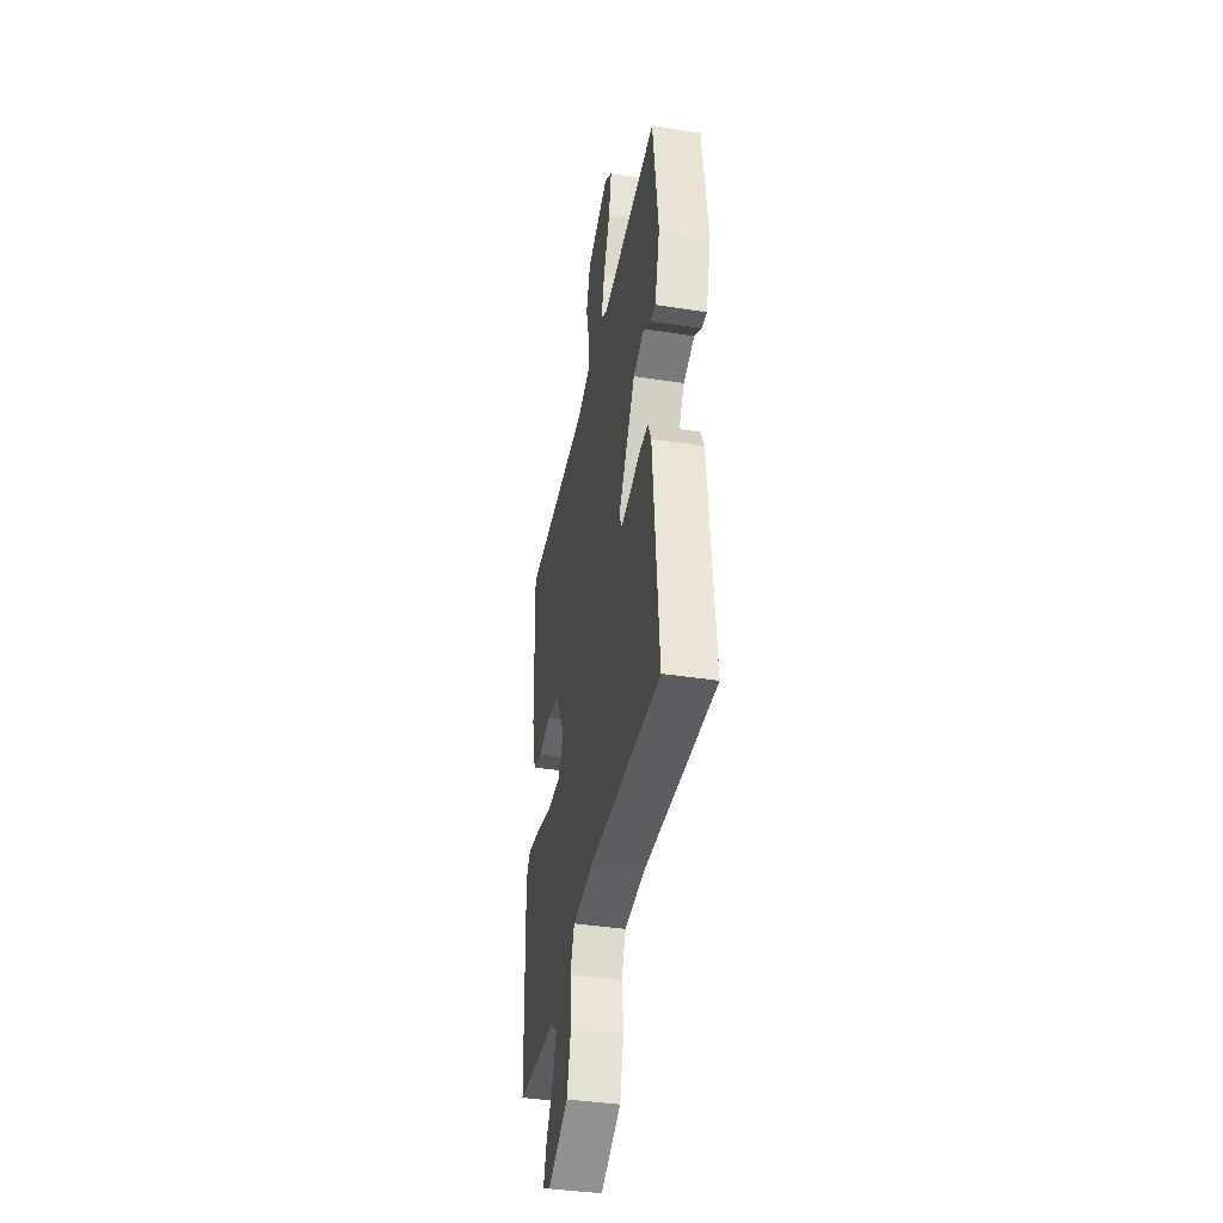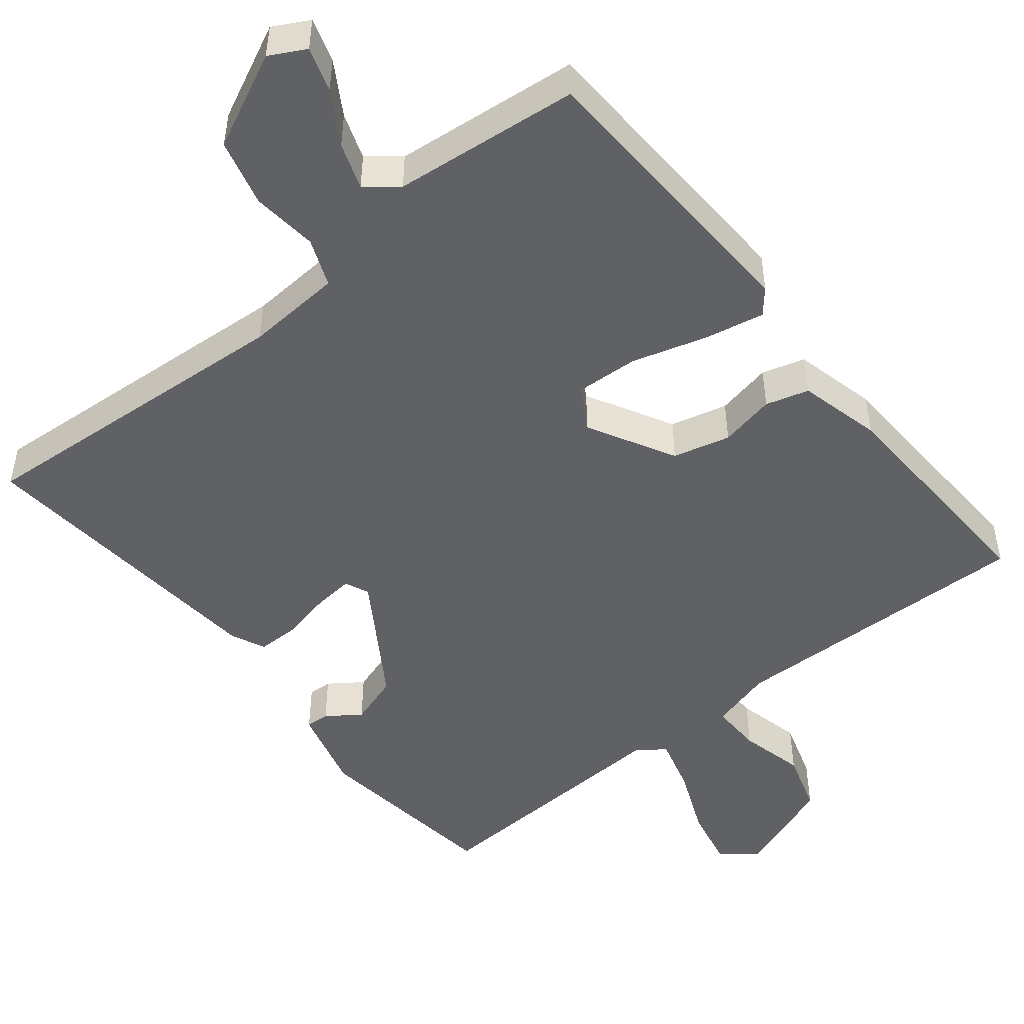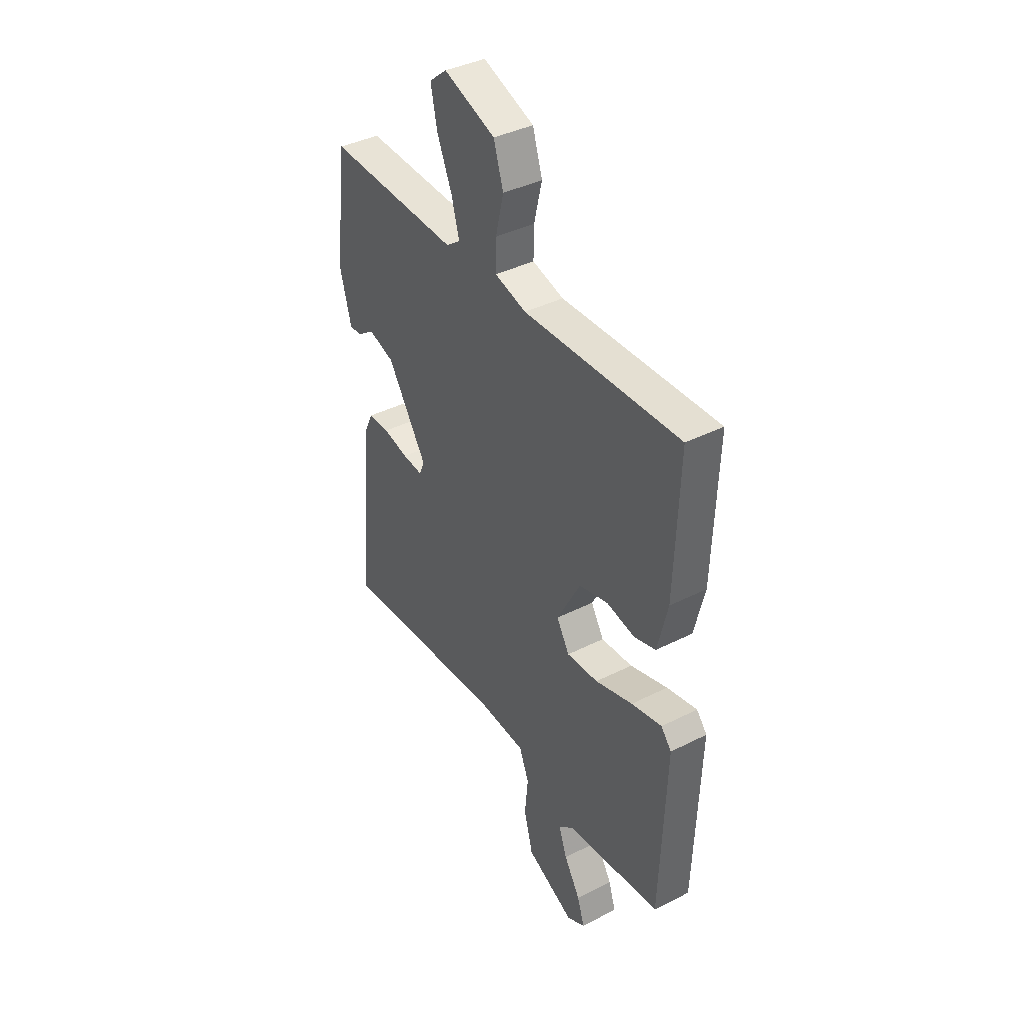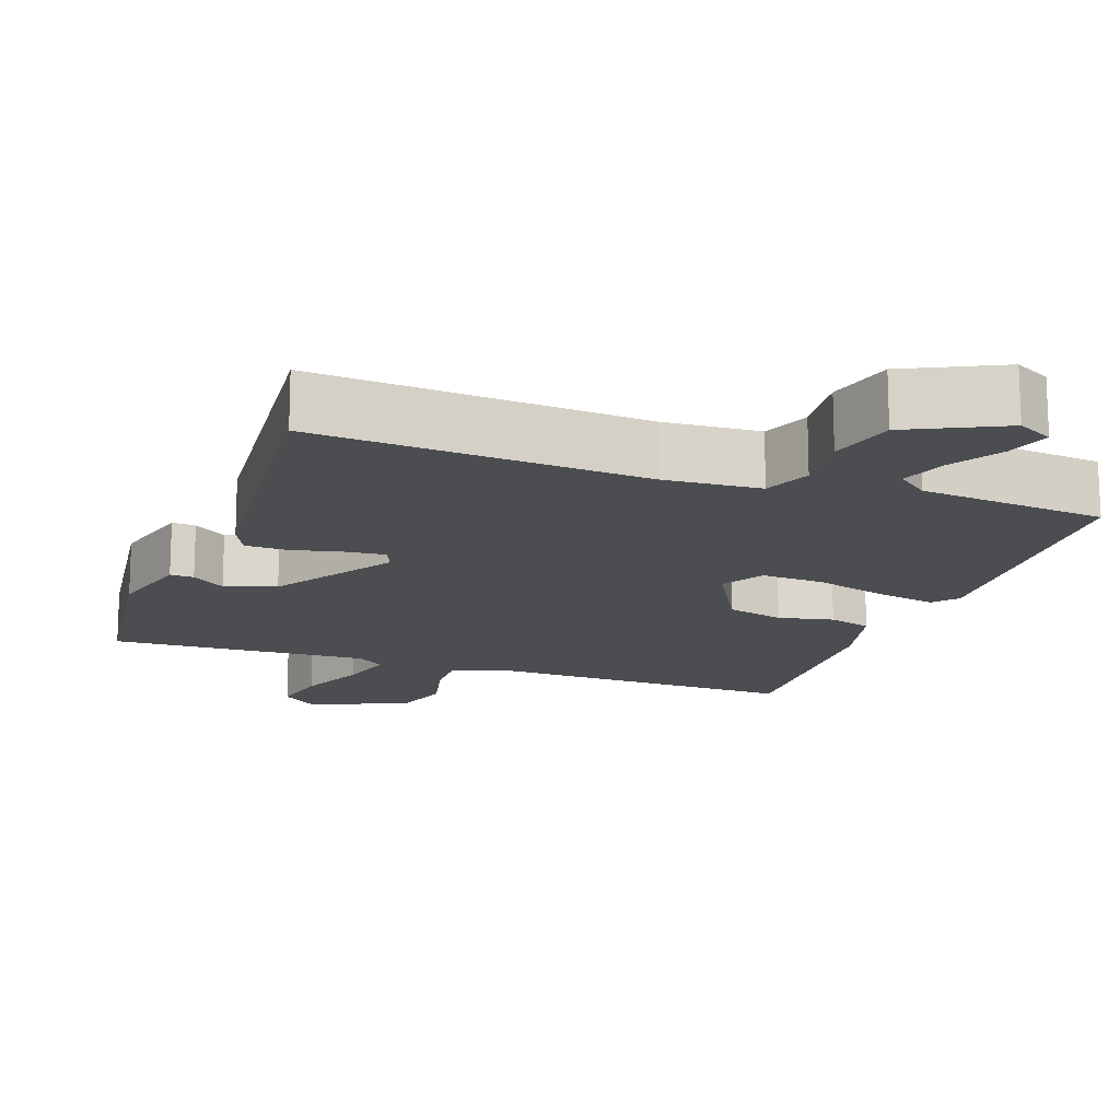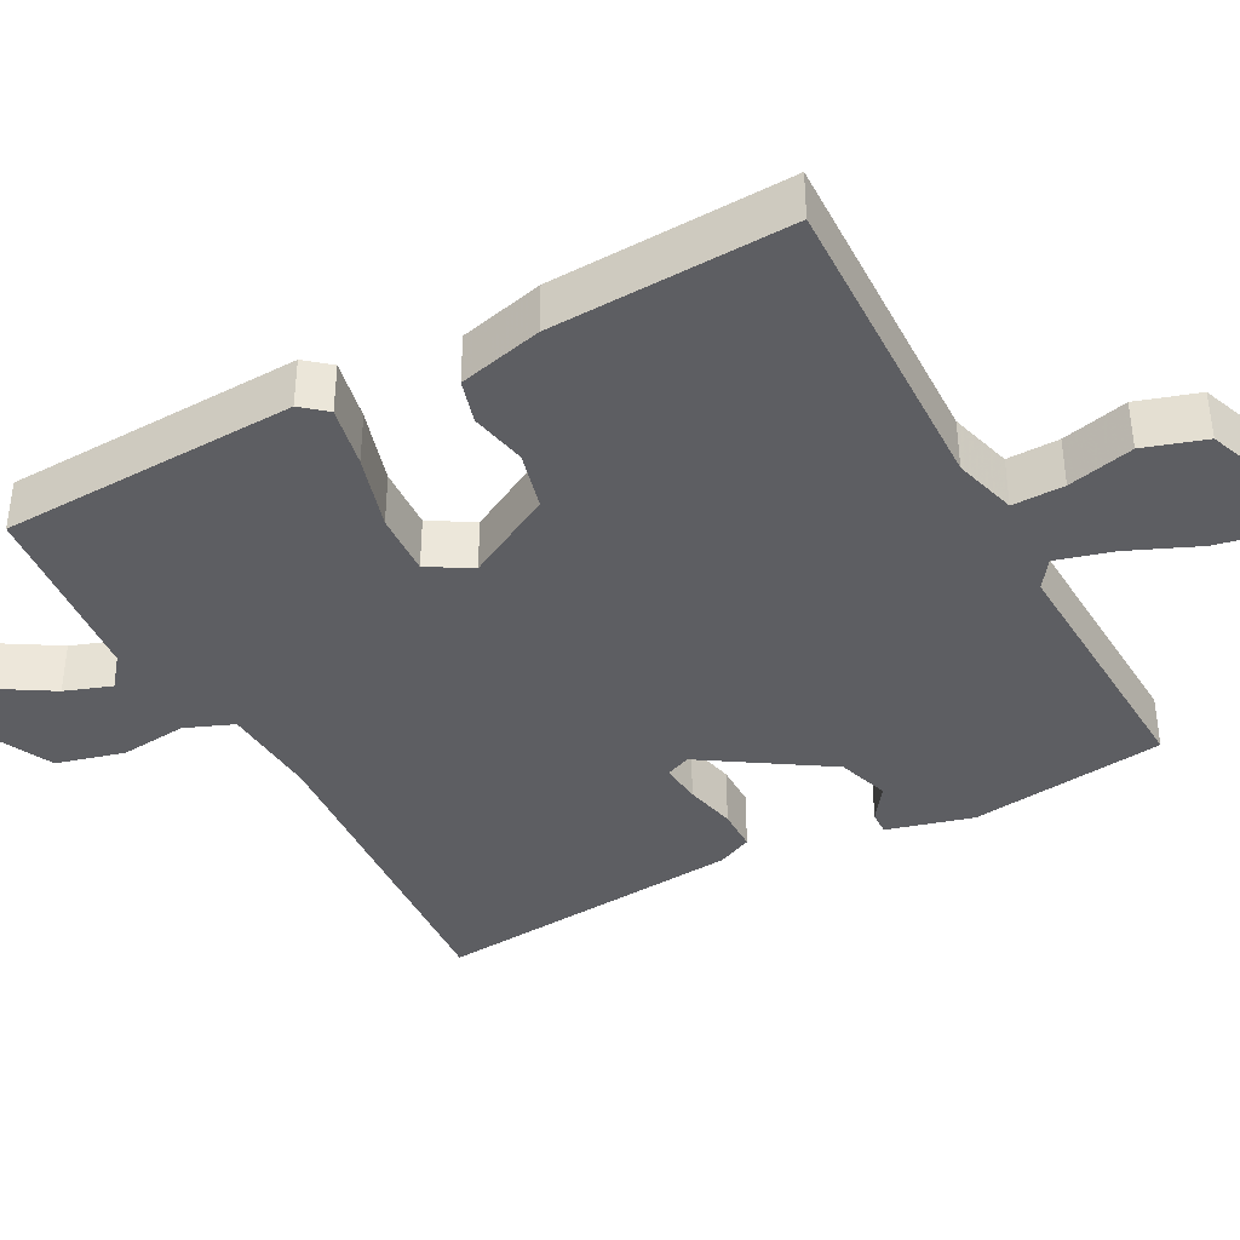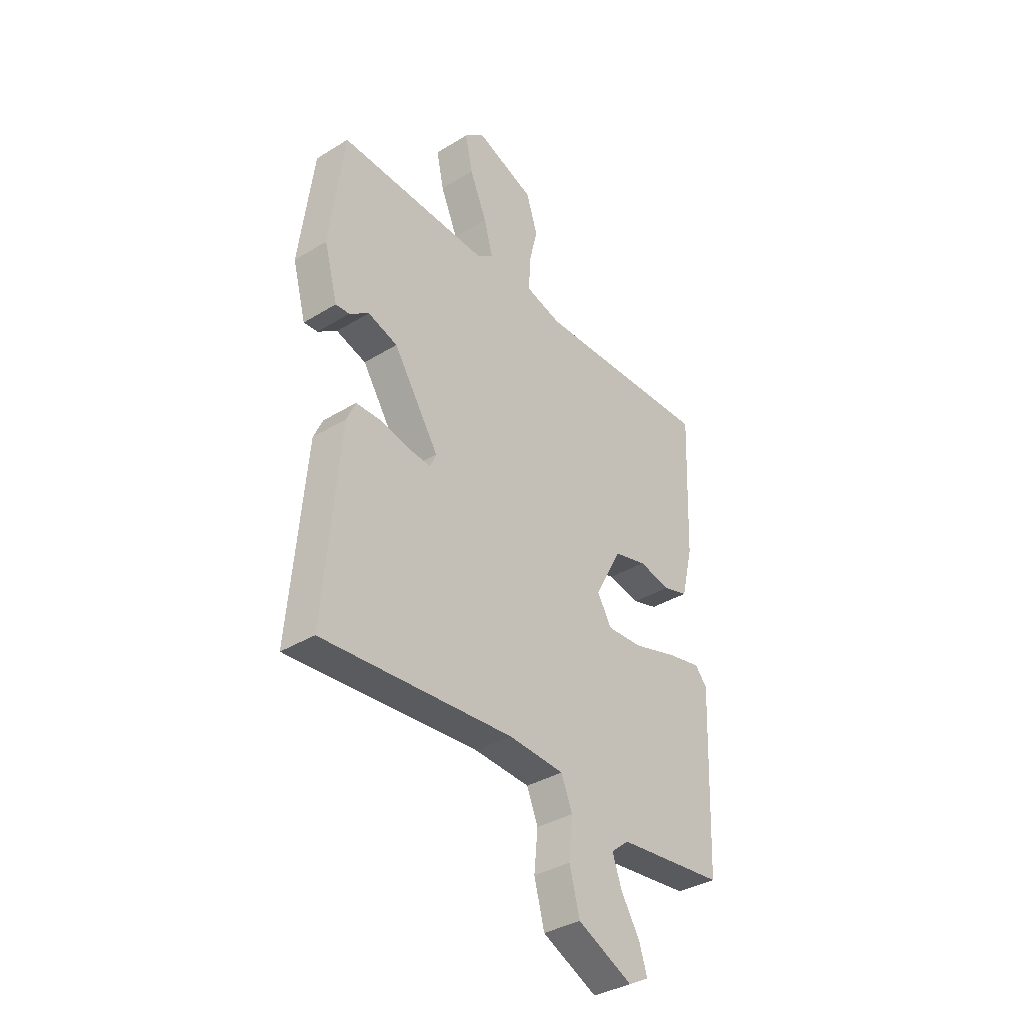
<metadata>
{"format":"obj","ext":"obj","renderer":"f3d","projection":"perspective","resolution":1024,"background":"white","views":[{"elev":-40.4,"azim":79.2,"up":"+Z"},{"elev":-49.0,"azim":-140.9,"up":"+Y"},{"elev":39.0,"azim":-122.5,"up":"+Z"},{"elev":-15.7,"azim":160.7,"up":"+Y"},{"elev":-39.3,"azim":-61.6,"up":"+Y"},{"elev":-36.0,"azim":128.8,"up":"+Z"}]}
</metadata>
<code>
v -0.5 0.07 0.5
v -0.083 0.07 0.487
v 0.001 0.07 0.51
v 0 0.07 0.579
v -0.021 0.07 0.667
v 0.005 0.07 0.749
v 0.142 0.07 0.8
v 0.189 0.07 0.762
v 0.172 0.07 0.681
v 0.132 0.07 0.588
v 0.111 0.07 0.513
v 0.149 0.07 0.486
v 0.5 0.07 0.5
v 0.533 0.07 0.24
v 0.502 0.07 0.126
v 0.47 0.07 0.128
v 0.425 0.07 0.16
v 0.356 0.07 0.138
v 0.25 0.07 -0.025
v 0.264 0.07 -0.058
v 0.318 0.07 -0.053
v 0.386 0.07 -0.038
v 0.443 0.07 -0.039
v 0.464 0.07 -0.085
v 0.5 0.07 -0.5
v 0.056 0.07 -0.466
v -0.074 0.07 -0.474
v -0.1 0.07 -0.538
v -0.091 0.07 -0.627
v -0.115 0.07 -0.717
v -0.243 0.07 -0.778
v -0.291 0.07 -0.752
v -0.272 0.07 -0.693
v -0.229 0.07 -0.623
v -0.207 0.07 -0.561
v -0.249 0.07 -0.527
v -0.5 0.07 -0.5
v -0.515 0.07 -0.105
v -0.487 0.07 -0.072
v -0.406 0.07 -0.089
v -0.306 0.07 -0.119
v -0.222 0.07 -0.124
v -0.188 0.07 -0.067
v -0.251 0.07 0.05
v -0.328 0.07 0.07
v -0.403 0.07 0.055
v -0.461 0.07 0.072
v -0.488 0.07 0.184
v -0.5 0 0.5
v -0.083 0 0.487
v 0.001 0 0.51
v 0 0 0.579
v -0.021 0 0.667
v 0.005 0 0.749
v 0.142 0 0.8
v 0.189 0 0.762
v 0.172 0 0.681
v 0.132 0 0.588
v 0.111 0 0.513
v 0.149 0 0.486
v 0.5 0 0.5
v 0.533 0 0.24
v 0.502 0 0.126
v 0.47 0 0.128
v 0.425 0 0.16
v 0.356 0 0.138
v 0.25 0 -0.025
v 0.264 0 -0.058
v 0.318 0 -0.053
v 0.386 0 -0.038
v 0.443 0 -0.039
v 0.464 0 -0.085
v 0.5 0 -0.5
v 0.056 0 -0.466
v -0.074 0 -0.474
v -0.1 0 -0.538
v -0.091 0 -0.627
v -0.115 0 -0.717
v -0.243 0 -0.778
v -0.291 0 -0.752
v -0.272 0 -0.693
v -0.229 0 -0.623
v -0.207 0 -0.561
v -0.249 0 -0.527
v -0.5 0 -0.5
v -0.515 0 -0.105
v -0.487 0 -0.072
v -0.406 0 -0.089
v -0.306 0 -0.119
v -0.222 0 -0.124
v -0.188 0 -0.067
v -0.251 0 0.05
v -0.328 0 0.07
v -0.403 0 0.055
v -0.461 0 0.072
v -0.488 0 0.184
f 48 1 2
f 47 48 2
f 46 47 2
f 45 46 2
f 44 45 2 3
f 43 44 3
f 39 40 41
f 38 39 41
f 37 38 41
f 36 37 41
f 35 36 41 42
f 32 33 34
f 31 32 34
f 30 31 34
f 29 30 34
f 28 29 34
f 27 28 34 35
f 24 25 26
f 23 24 26
f 22 23 26
f 21 22 26
f 20 21 26 27
f 35 42 43
f 27 35 43
f 20 27 43
f 19 20 43
f 15 16 17
f 14 15 17
f 13 14 17
f 12 13 17
f 11 12 17 18
f 8 9 10
f 7 8 10
f 6 7 10
f 5 6 10
f 4 5 10
f 3 4 10 11
f 18 19 43
f 11 18 43
f 3 11 43
f 50 49 96
f 50 96 95
f 50 95 94
f 50 94 93
f 51 50 93 92
f 51 92 91
f 89 88 87
f 89 87 86
f 89 86 85
f 89 85 84
f 90 89 84 83
f 82 81 80
f 82 80 79
f 82 79 78
f 82 78 77
f 82 77 76
f 83 82 76 75
f 74 73 72
f 74 72 71
f 74 71 70
f 74 70 69
f 75 74 69 68
f 91 90 83
f 91 83 75
f 91 75 68
f 91 68 67
f 65 64 63
f 65 63 62
f 65 62 61
f 65 61 60
f 66 65 60 59
f 58 57 56
f 58 56 55
f 58 55 54
f 58 54 53
f 58 53 52
f 59 58 52 51
f 91 67 66
f 91 66 59
f 91 59 51
f 1 49 50 2
f 2 50 51 3
f 3 51 52 4
f 4 52 53 5
f 5 53 54 6
f 6 54 55 7
f 7 55 56 8
f 8 56 57 9
f 9 57 58 10
f 10 58 59 11
f 11 59 60 12
f 12 60 61 13
f 13 61 62 14
f 14 62 63 15
f 15 63 64 16
f 16 64 65 17
f 17 65 66 18
f 18 66 67 19
f 19 67 68 20
f 20 68 69 21
f 21 69 70 22
f 22 70 71 23
f 23 71 72 24
f 24 72 73 25
f 25 73 74 26
f 26 74 75 27
f 27 75 76 28
f 28 76 77 29
f 29 77 78 30
f 30 78 79 31
f 31 79 80 32
f 32 80 81 33
f 33 81 82 34
f 34 82 83 35
f 35 83 84 36
f 36 84 85 37
f 37 85 86 38
f 38 86 87 39
f 39 87 88 40
f 40 88 89 41
f 41 89 90 42
f 42 90 91 43
f 43 91 92 44
f 44 92 93 45
f 45 93 94 46
f 46 94 95 47
f 47 95 96 48
f 48 96 49 1

</code>
